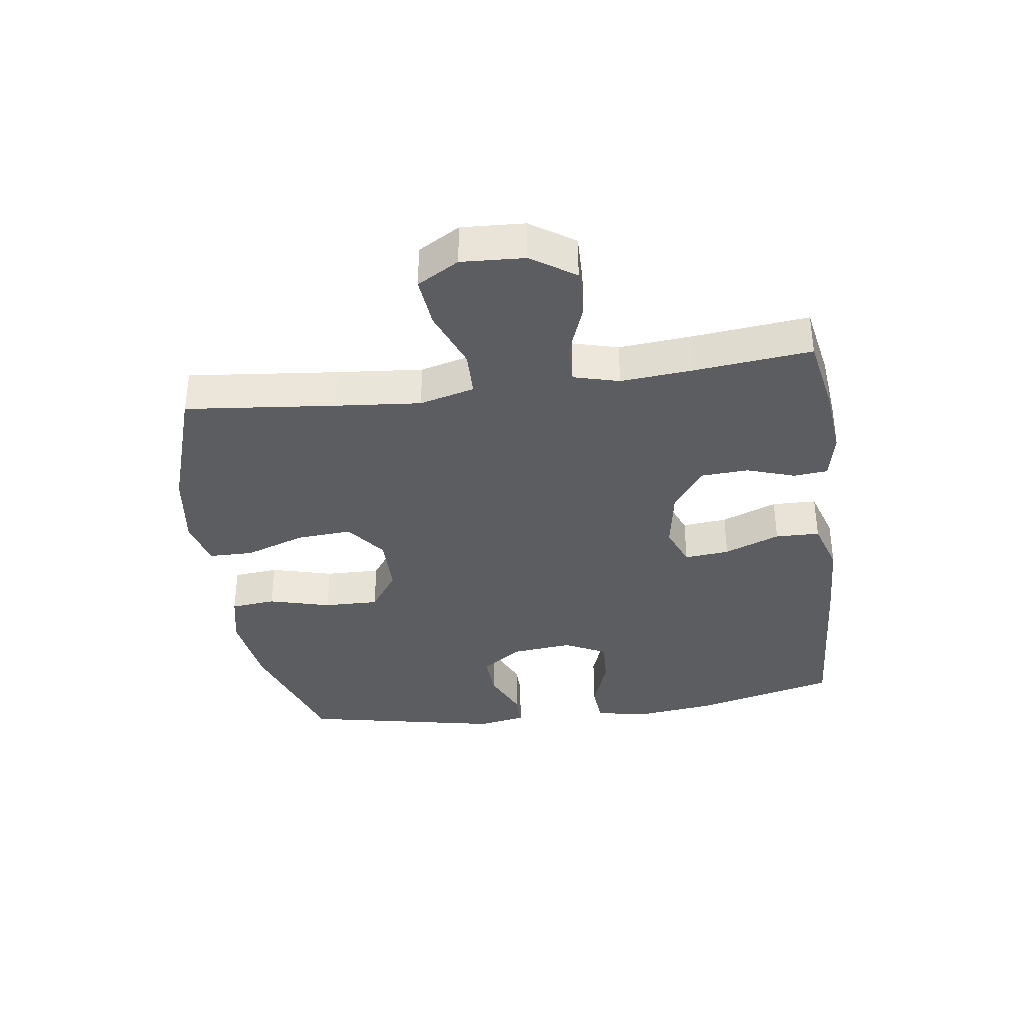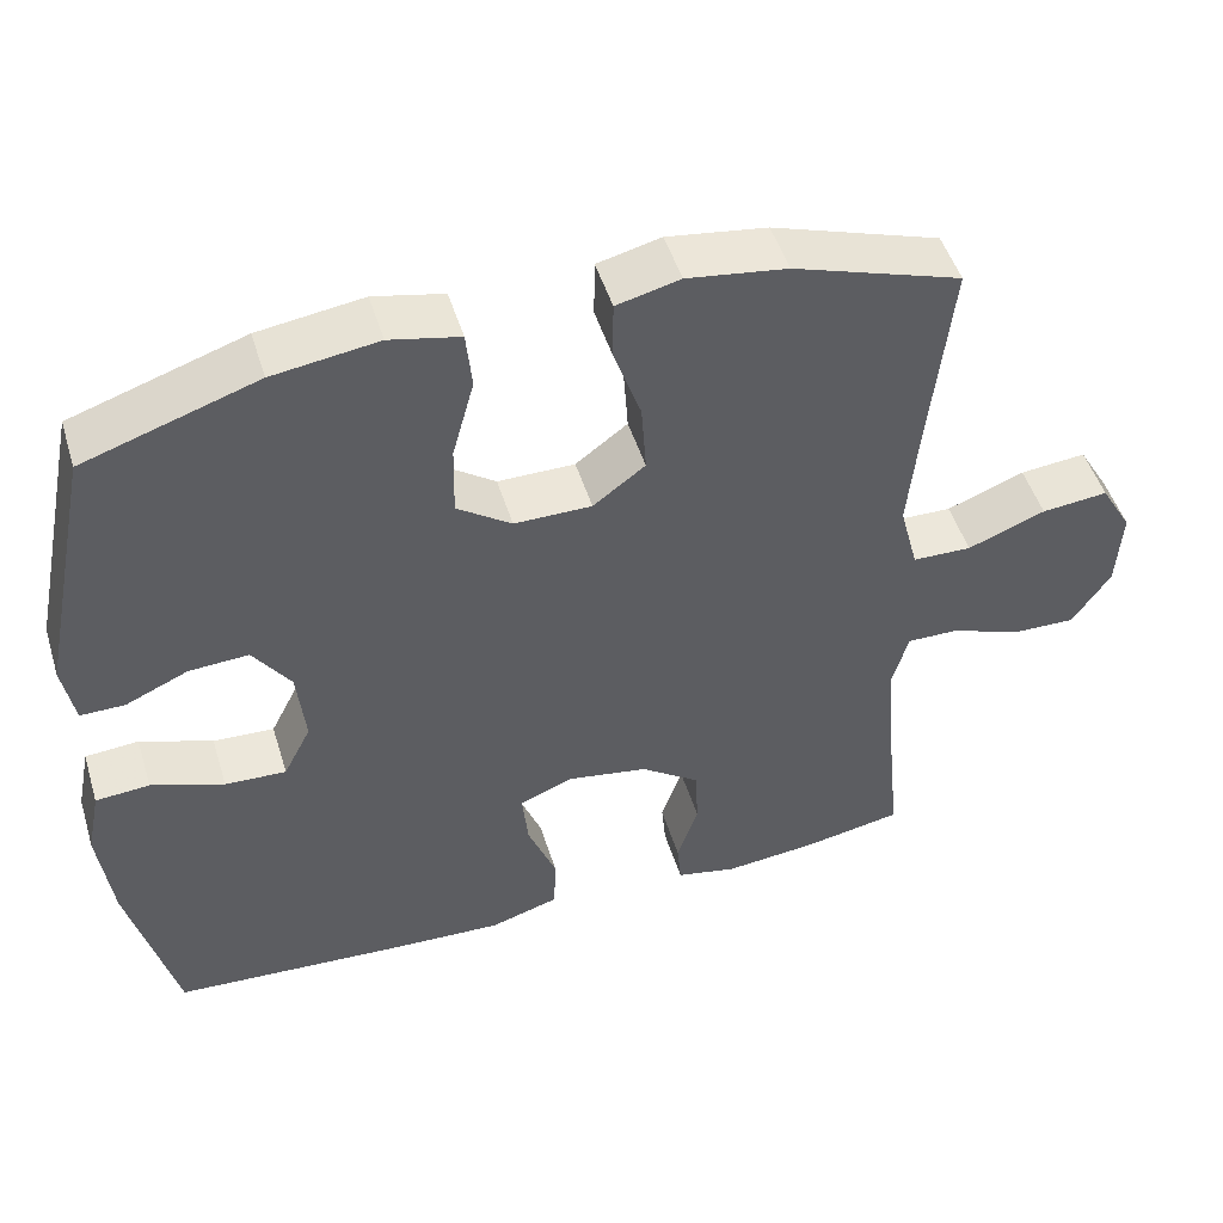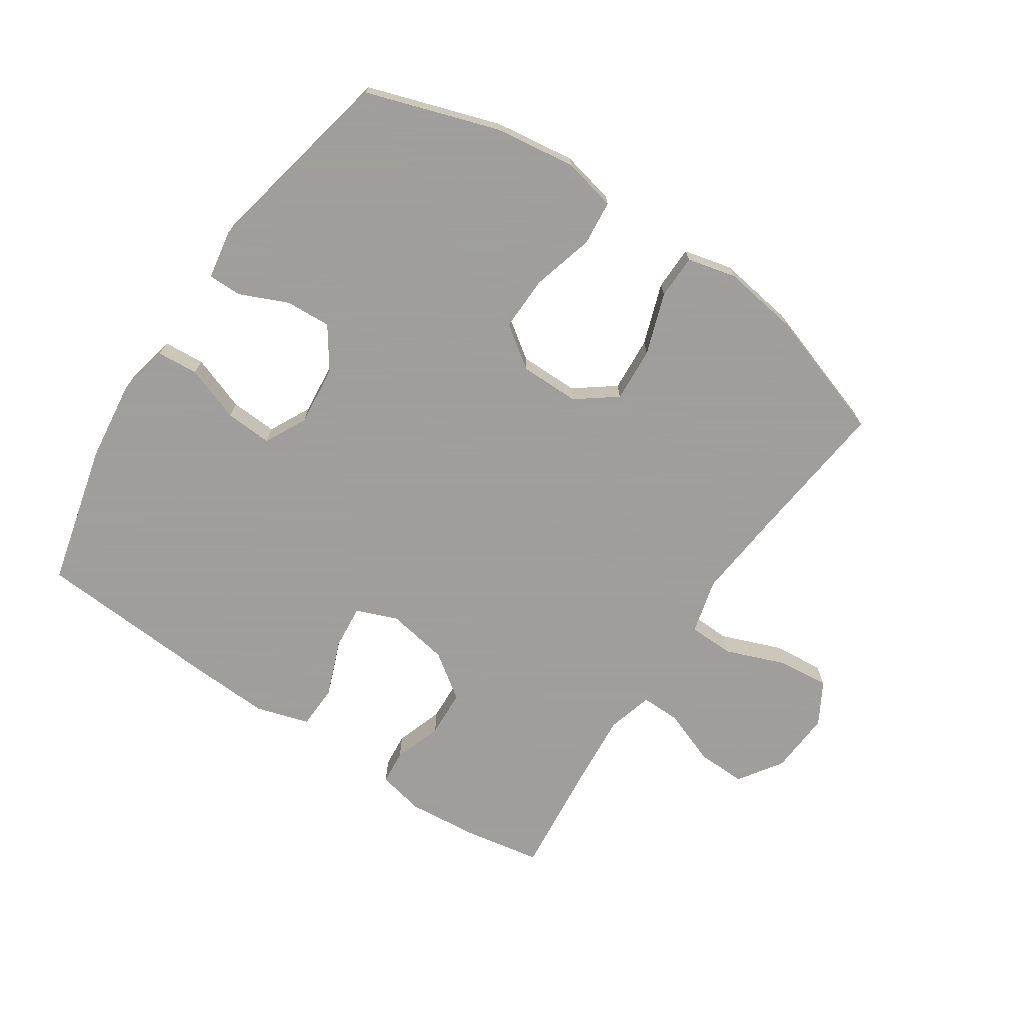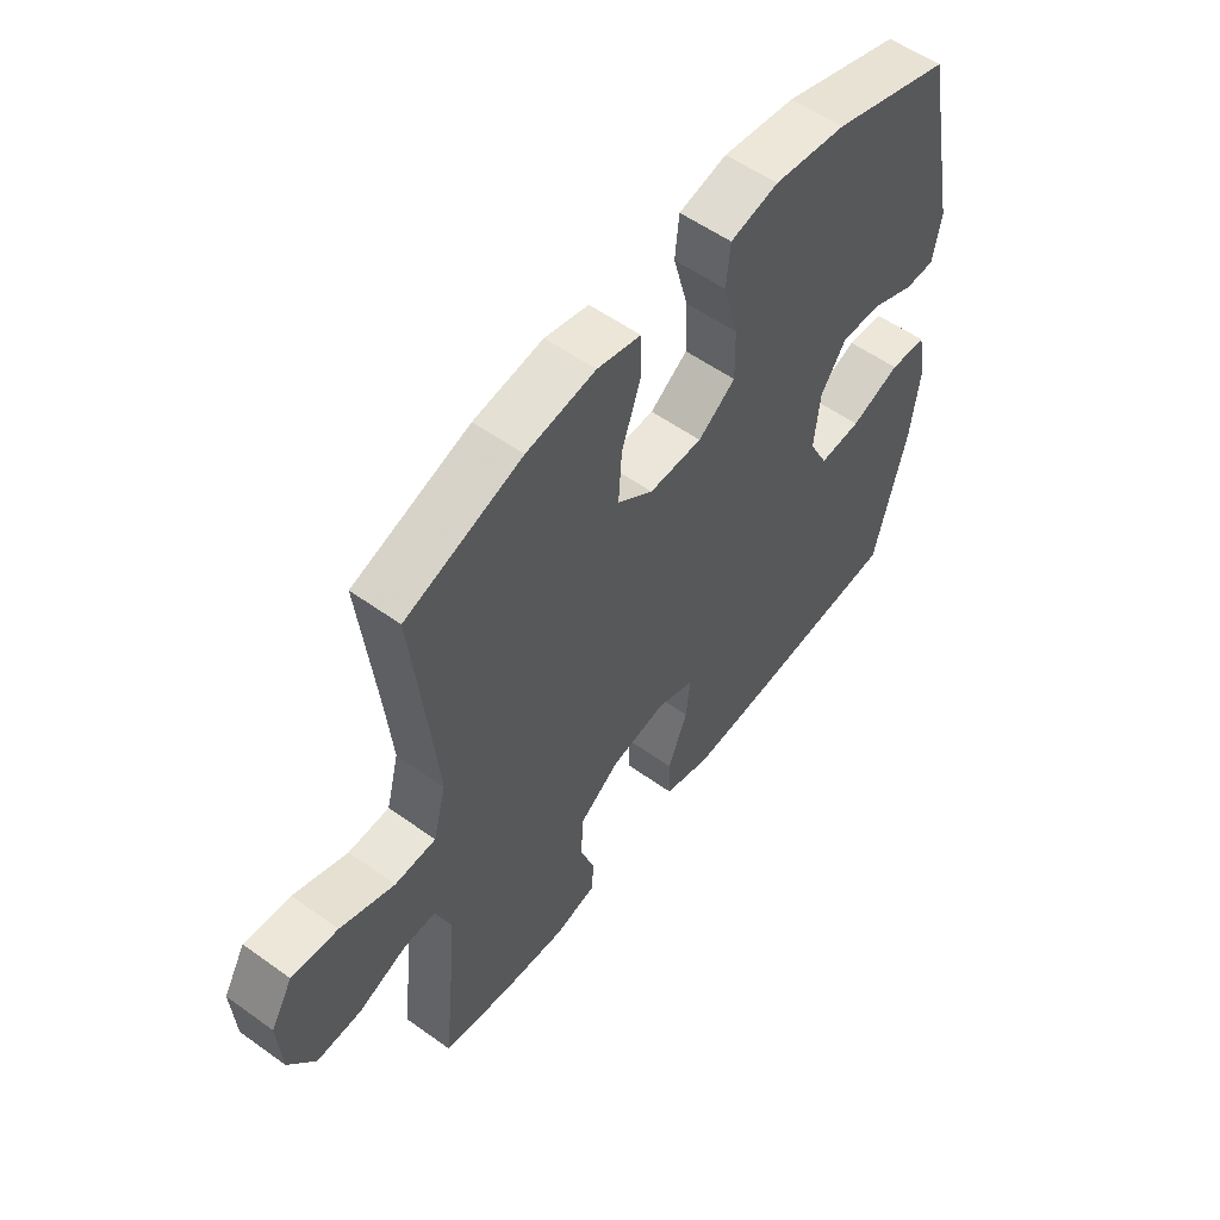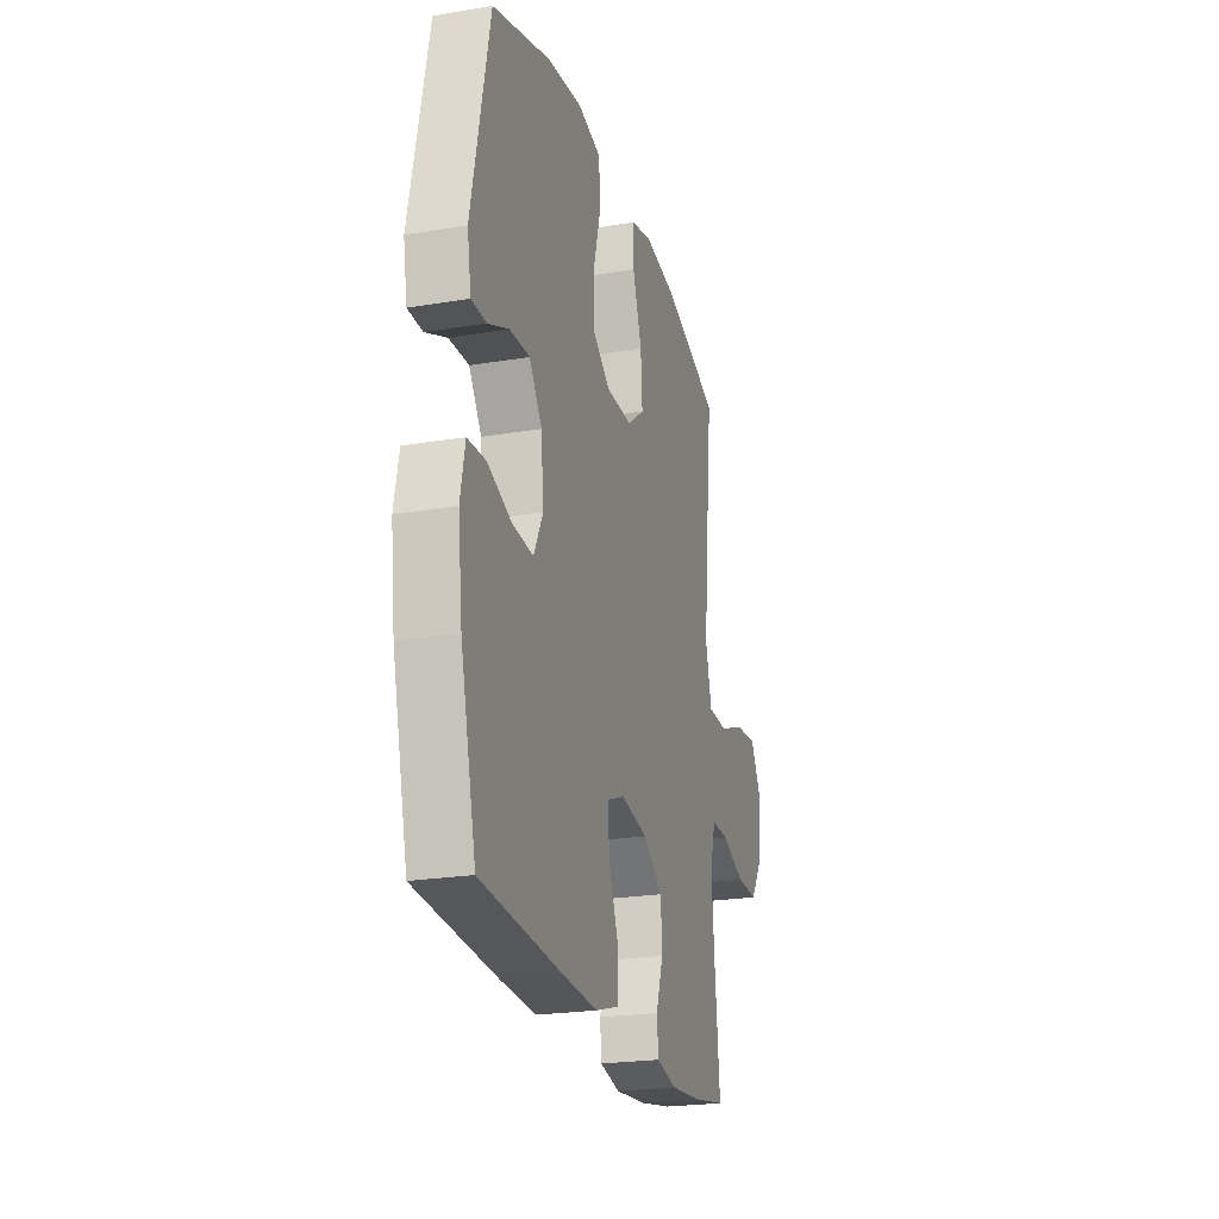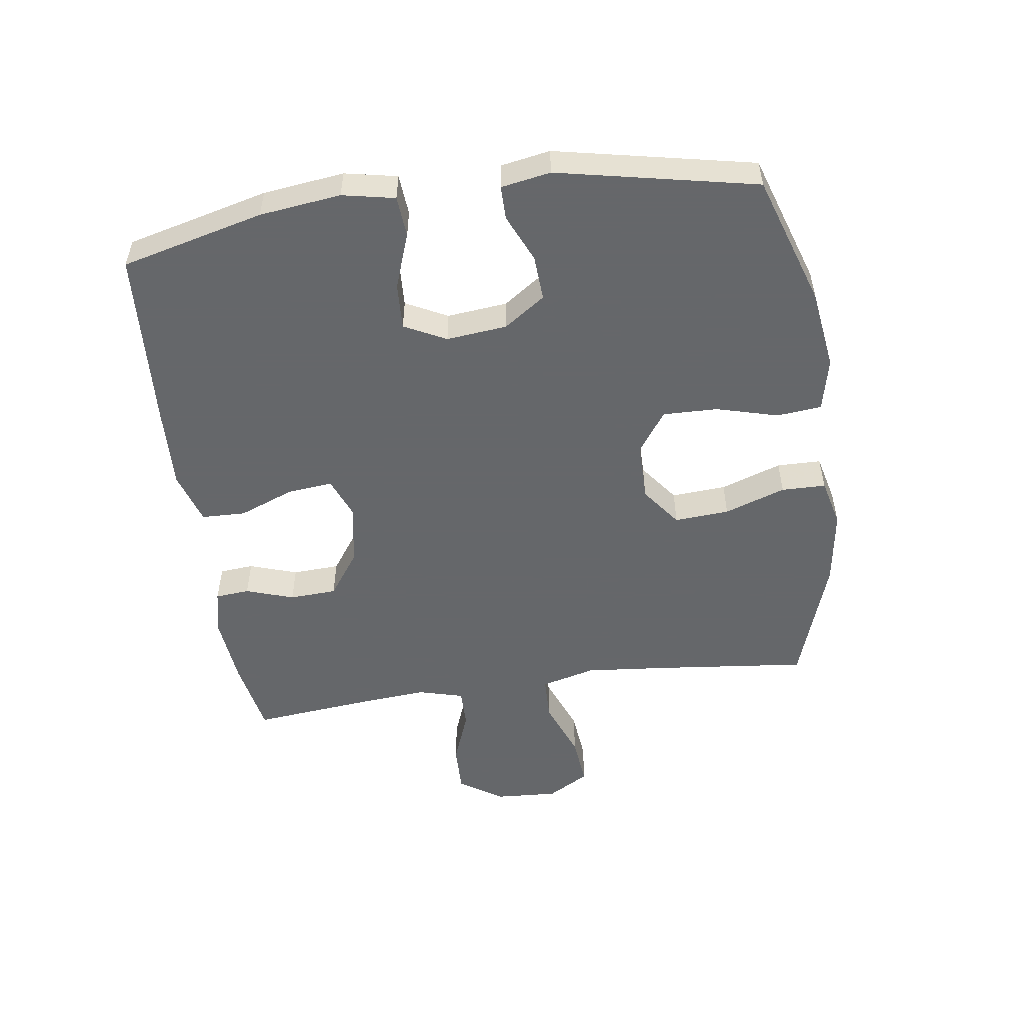
<metadata>
{"format":"obj","ext":"obj","renderer":"f3d","projection":"perspective","resolution":1024,"background":"white","views":[{"elev":-36.0,"azim":98.1,"up":"+Y"},{"elev":49.1,"azim":-17.0,"up":"+Z"},{"elev":-71.1,"azim":-33.8,"up":"+Y"},{"elev":55.7,"azim":127.0,"up":"+Z"},{"elev":-23.1,"azim":-74.3,"up":"+Z"},{"elev":-52.0,"azim":-81.9,"up":"+Y"}]}
</metadata>
<code>
v 0.5 0.07 0.5
v 0.474 0.07 0.259
v 0.461 0.07 0.123
v 0.484 0.07 0.035
v 0.557 0.07 0.033
v 0.653 0.07 0.07
v 0.735 0.07 0.078
v 0.774 0.07 0.011
v 0.768 0.07 -0.09
v 0.721 0.07 -0.16
v 0.642 0.07 -0.158
v 0.555 0.07 -0.125
v 0.491 0.07 -0.124
v 0.471 0.07 -0.197
v 0.481 0.07 -0.315
v 0.5 0.07 -0.5
v 0.379 0.07 -0.522
v 0.264 0.07 -0.533
v 0.189 0.07 -0.517
v 0.184 0.07 -0.462
v 0.21 0.07 -0.385
v 0.206 0.07 -0.309
v 0.134 0.07 -0.258
v 0.035 0.07 -0.241
v -0.031 0.07 -0.267
v -0.024 0.07 -0.339
v 0.011 0.07 -0.428
v 0.009 0.07 -0.499
v -0.076 0.07 -0.525
v -0.207 0.07 -0.519
v -0.5 0.07 -0.5
v -0.557 0.07 -0.272
v -0.573 0.07 -0.142
v -0.556 0.07 -0.058
v -0.49 0.07 -0.053
v -0.401 0.07 -0.085
v -0.326 0.07 -0.089
v -0.292 0.07 -0.022
v -0.302 0.07 0.075
v -0.348 0.07 0.141
v -0.421 0.07 0.137
v -0.498 0.07 0.103
v -0.552 0.07 0.103
v -0.566 0.07 0.182
v -0.5 0.07 0.5
v -0.288 0.07 0.57
v -0.159 0.07 0.588
v -0.073 0.07 0.569
v -0.066 0.07 0.497
v -0.093 0.07 0.398
v -0.095 0.07 0.31
v -0.028 0.07 0.263
v 0.067 0.07 0.263
v 0.131 0.07 0.311
v 0.125 0.07 0.399
v 0.091 0.07 0.497
v 0.092 0.07 0.568
v 0.17 0.07 0.587
v 0.293 0.07 0.569
v 0.5 0 0.5
v 0.474 0 0.259
v 0.461 0 0.123
v 0.484 0 0.035
v 0.557 0 0.033
v 0.653 0 0.07
v 0.735 0 0.078
v 0.774 0 0.011
v 0.768 0 -0.09
v 0.721 0 -0.16
v 0.642 0 -0.158
v 0.555 0 -0.125
v 0.491 0 -0.124
v 0.471 0 -0.197
v 0.481 0 -0.315
v 0.5 0 -0.5
v 0.379 0 -0.522
v 0.264 0 -0.533
v 0.189 0 -0.517
v 0.184 0 -0.462
v 0.21 0 -0.385
v 0.206 0 -0.309
v 0.134 0 -0.258
v 0.035 0 -0.241
v -0.031 0 -0.267
v -0.024 0 -0.339
v 0.011 0 -0.428
v 0.009 0 -0.499
v -0.076 0 -0.525
v -0.207 0 -0.519
v -0.5 0 -0.5
v -0.557 0 -0.272
v -0.573 0 -0.142
v -0.556 0 -0.058
v -0.49 0 -0.053
v -0.401 0 -0.085
v -0.326 0 -0.089
v -0.292 0 -0.022
v -0.302 0 0.075
v -0.348 0 0.141
v -0.421 0 0.137
v -0.498 0 0.103
v -0.552 0 0.103
v -0.566 0 0.182
v -0.5 0 0.5
v -0.288 0 0.57
v -0.159 0 0.588
v -0.073 0 0.569
v -0.066 0 0.497
v -0.093 0 0.398
v -0.095 0 0.31
v -0.028 0 0.263
v 0.067 0 0.263
v 0.131 0 0.311
v 0.125 0 0.399
v 0.091 0 0.497
v 0.092 0 0.568
v 0.17 0 0.587
v 0.293 0 0.569
f 58 59 1 2
f 55 56 57 58
f 54 55 58 2
f 53 54 2 3
f 52 53 3 4
f 47 48 49 50
f 47 50 51
f 46 47 51
f 45 46 51
f 44 45 51 52
f 41 42 43 44
f 40 41 44 52
f 33 34 35 36
f 33 36 37
f 32 33 37
f 31 32 37
f 30 31 37 38
f 26 27 28 29
f 25 26 29 30
f 18 19 20 21
f 18 21 22
f 15 16 17 18
f 14 15 18 22
f 13 14 22 23
f 9 10 11 12
f 9 12 13
f 8 9 13
f 5 6 7 8
f 4 5 8 13
f 39 40 52 4
f 25 30 38 39
f 24 25 39 4
f 4 13 23 24
f 61 60 118 117
f 117 116 115 114
f 61 117 114 113
f 62 61 113 112
f 63 62 112 111
f 109 108 107 106
f 110 109 106
f 110 106 105
f 110 105 104
f 111 110 104 103
f 103 102 101 100
f 111 103 100 99
f 95 94 93 92
f 96 95 92
f 96 92 91
f 96 91 90
f 97 96 90 89
f 88 87 86 85
f 89 88 85 84
f 80 79 78 77
f 81 80 77
f 77 76 75 74
f 81 77 74 73
f 82 81 73 72
f 71 70 69 68
f 72 71 68
f 72 68 67
f 67 66 65 64
f 72 67 64 63
f 63 111 99 98
f 98 97 89 84
f 63 98 84 83
f 83 82 72 63
f 1 60 61 2
f 2 61 62 3
f 3 62 63 4
f 4 63 64 5
f 5 64 65 6
f 6 65 66 7
f 7 66 67 8
f 8 67 68 9
f 9 68 69 10
f 10 69 70 11
f 11 70 71 12
f 12 71 72 13
f 13 72 73 14
f 14 73 74 15
f 15 74 75 16
f 16 75 76 17
f 17 76 77 18
f 18 77 78 19
f 19 78 79 20
f 20 79 80 21
f 21 80 81 22
f 22 81 82 23
f 23 82 83 24
f 24 83 84 25
f 25 84 85 26
f 26 85 86 27
f 27 86 87 28
f 28 87 88 29
f 29 88 89 30
f 30 89 90 31
f 31 90 91 32
f 32 91 92 33
f 33 92 93 34
f 34 93 94 35
f 35 94 95 36
f 36 95 96 37
f 37 96 97 38
f 38 97 98 39
f 39 98 99 40
f 40 99 100 41
f 41 100 101 42
f 42 101 102 43
f 43 102 103 44
f 44 103 104 45
f 45 104 105 46
f 46 105 106 47
f 47 106 107 48
f 48 107 108 49
f 49 108 109 50
f 50 109 110 51
f 51 110 111 52
f 52 111 112 53
f 53 112 113 54
f 54 113 114 55
f 55 114 115 56
f 56 115 116 57
f 57 116 117 58
f 58 117 118 59
f 59 118 60 1

</code>
